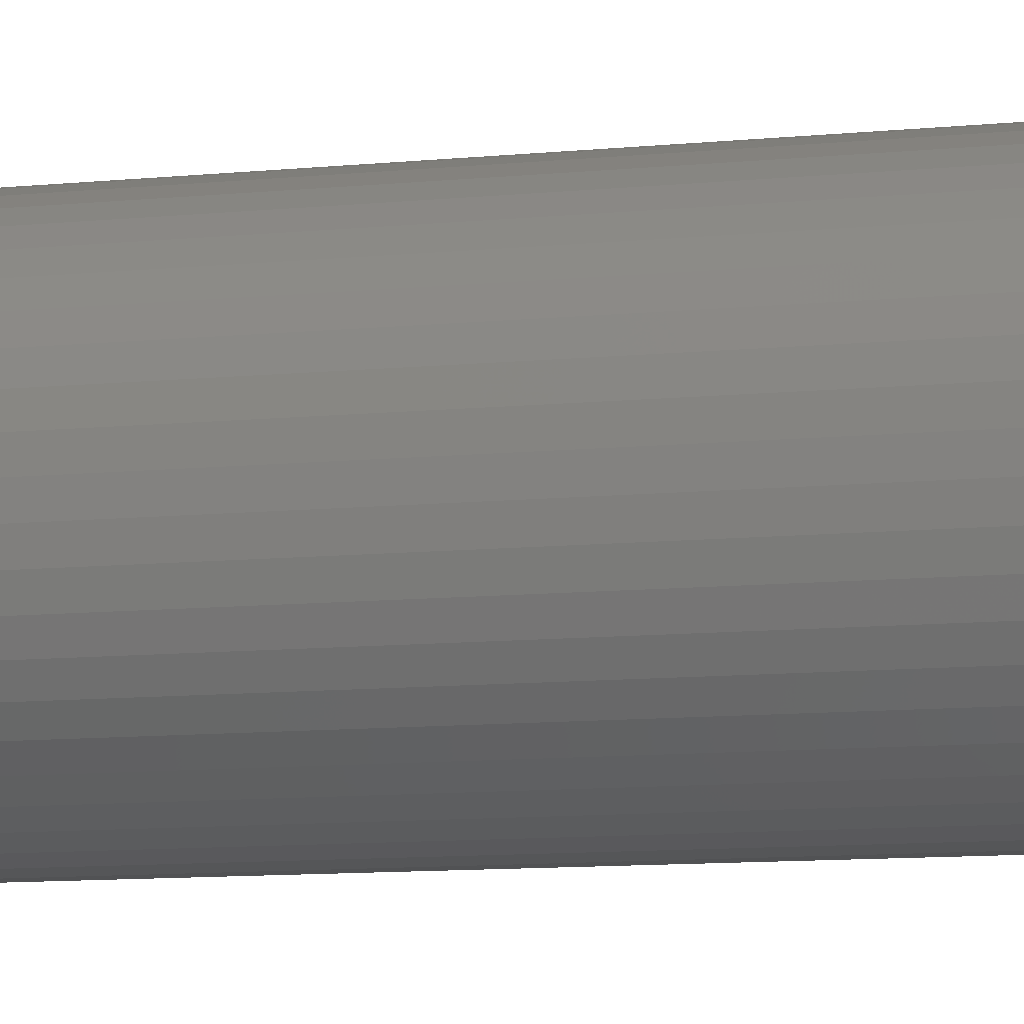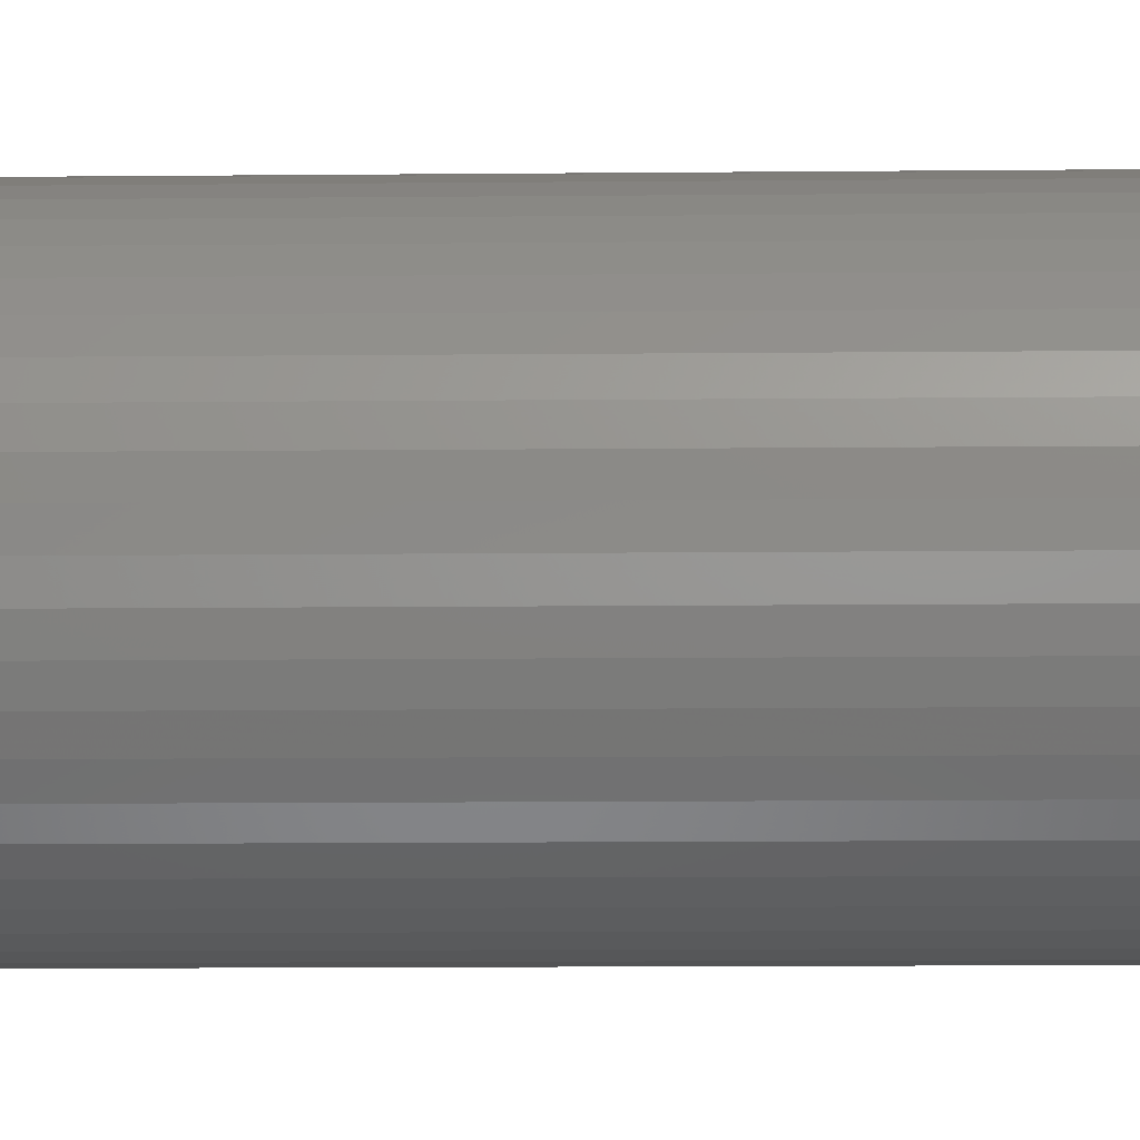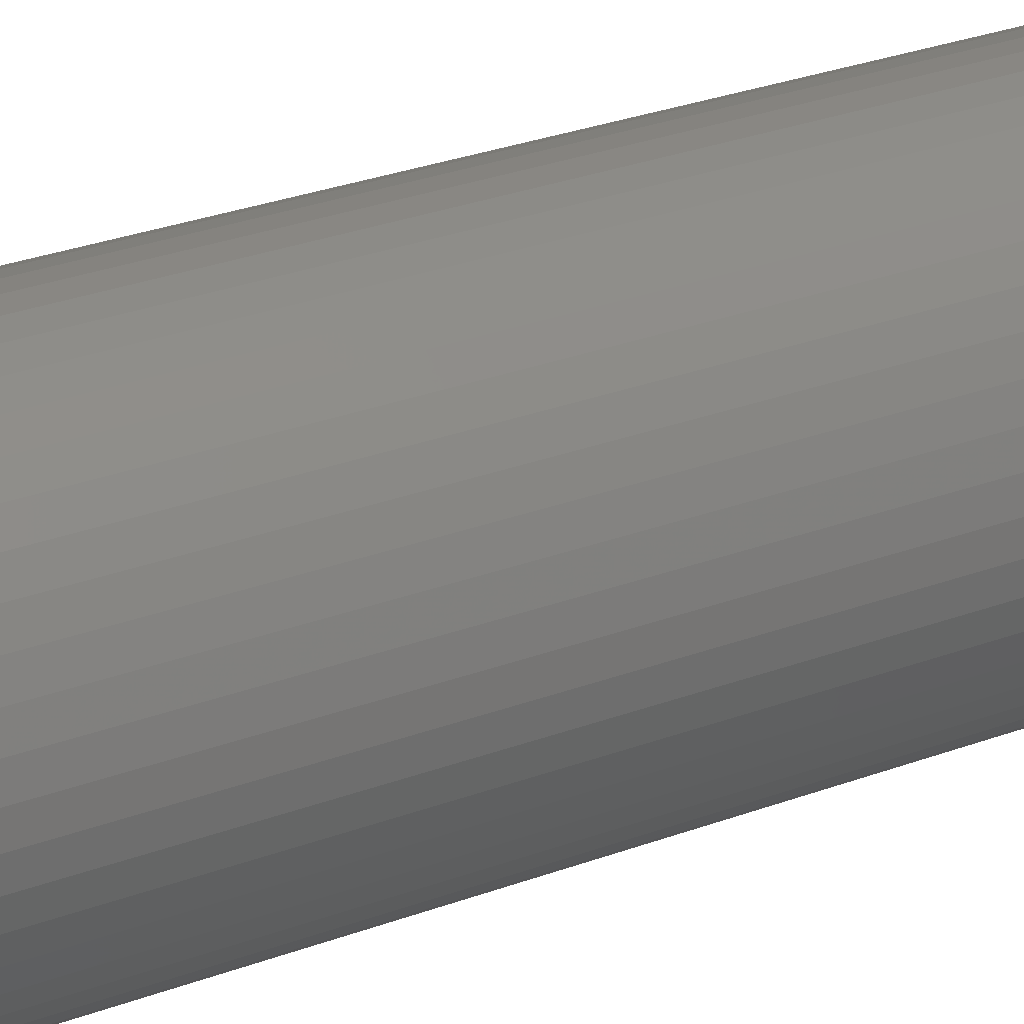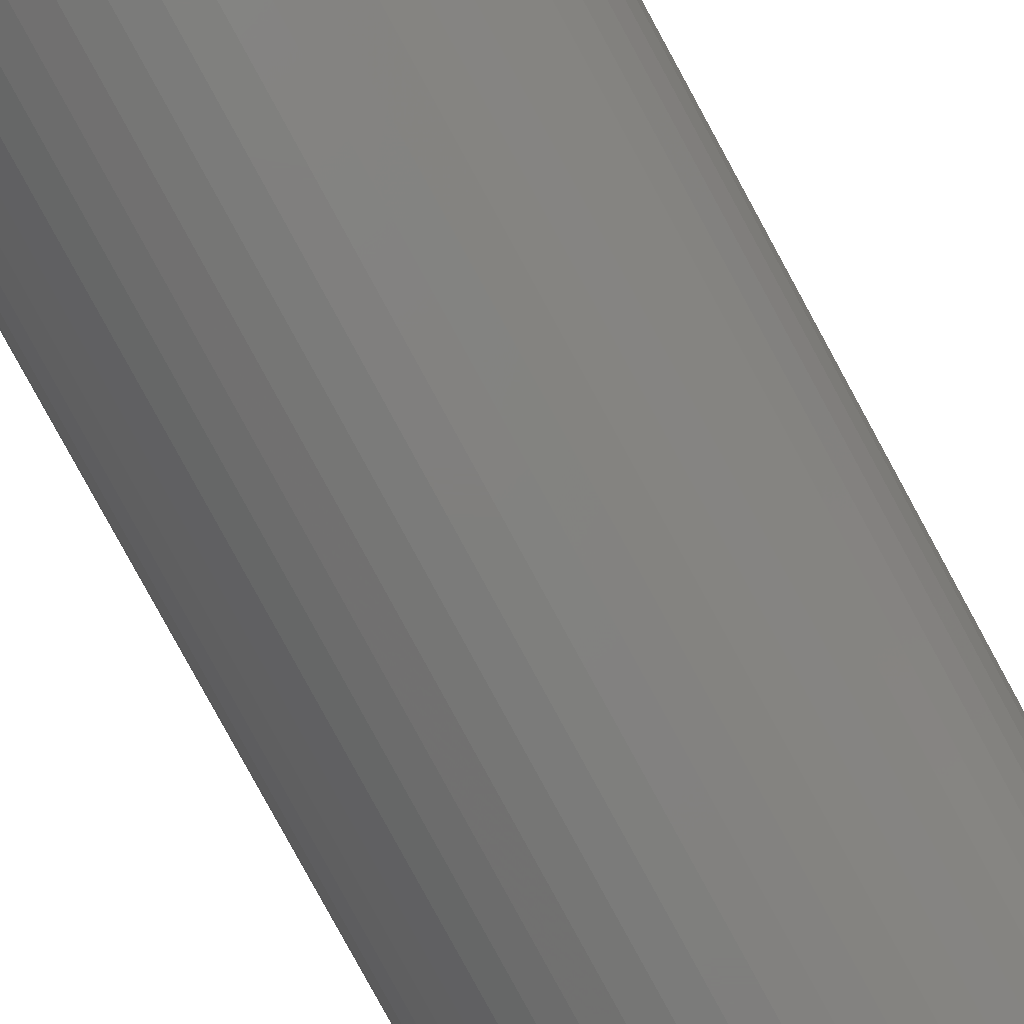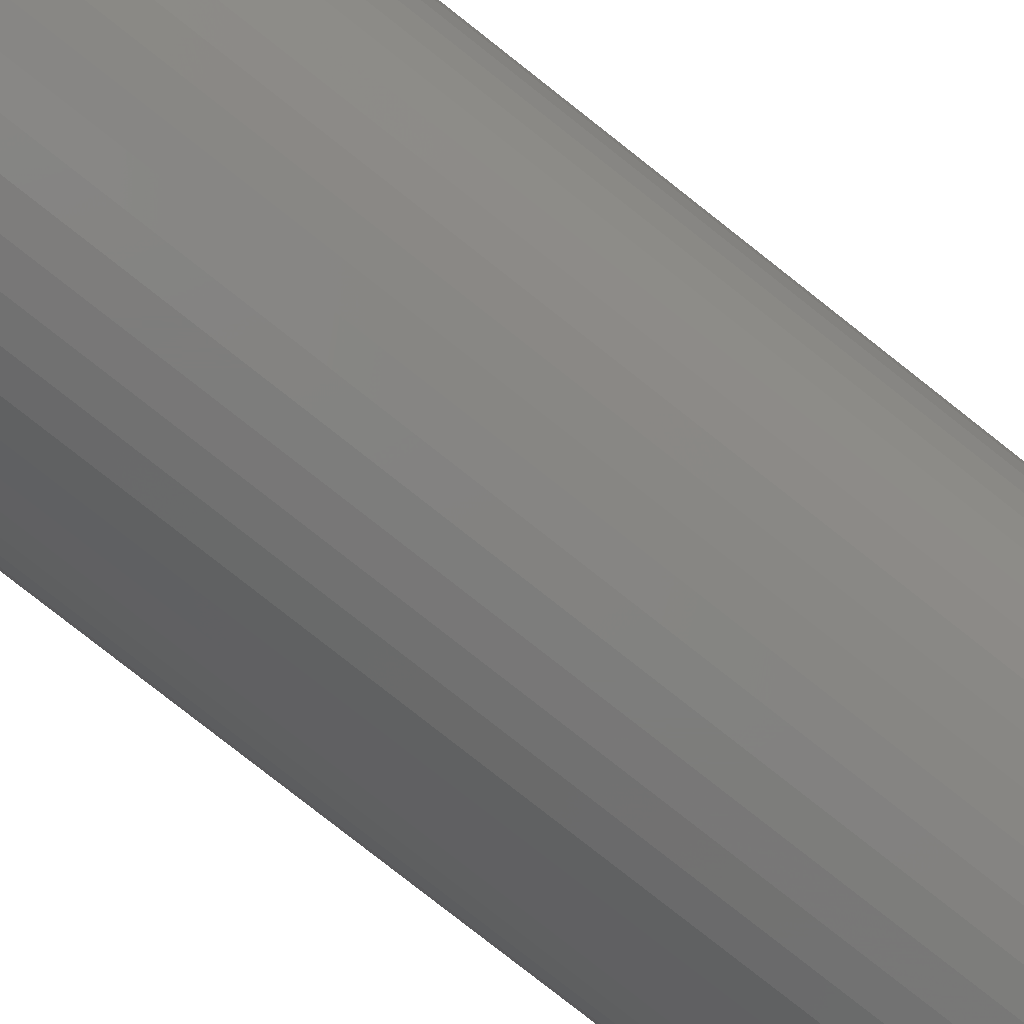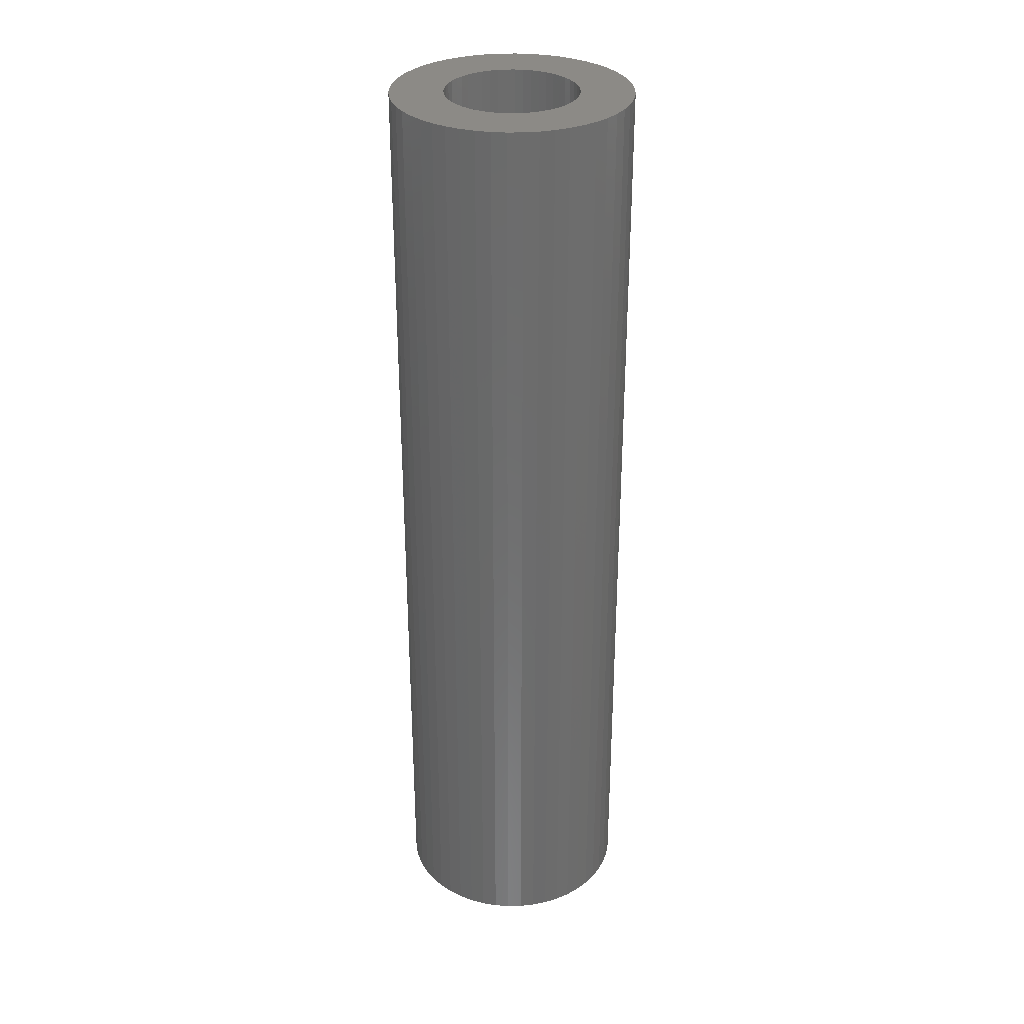
<metadata>
{"format":"stl","ext":"stl","renderer":"f3d","projection":"perspective","resolution":1024,"background":"white","views":[{"elev":-8.6,"azim":107.0,"up":"+Y"},{"elev":-9.5,"azim":91.7,"up":"+Y"},{"elev":25.7,"azim":-121.9,"up":"+Y"},{"elev":-79.0,"azim":28.4,"up":"+Y"},{"elev":-76.7,"azim":-128.5,"up":"+Y"},{"elev":31.5,"azim":121.0,"up":"+Z"}]}
</metadata>
<code>
# stl→obj: 200 verts, 400 faces
v 9 0 36
v 8.929 1.128 -36
v 8.929 1.128 36
v 9 0 -36
v -9 0 -36
v -8.929 1.128 36
v -8.929 1.128 -36
v -9 0 36
v 0.5651 8.982 -36
v -0.5651 8.982 36
v 0.5651 8.982 36
v -0.5651 8.982 -36
v -0.5651 -8.982 -36
v 0.5651 -8.982 36
v -0.5651 -8.982 36
v 0.5651 -8.982 -36
v 6.561 6.161 -36
v 5.737 6.935 36
v 6.561 6.161 36
v 5.737 6.935 -36
v -5.737 6.935 -36
v -6.561 6.161 36
v -5.737 6.935 36
v -6.561 6.161 -36
v -2.781 8.56 -36
v -3.832 8.143 36
v -2.781 8.56 36
v -3.832 8.143 -36
v 8.368 -3.313 36
v 8.717 -2.238 -36
v 8.717 -2.238 36
v 8.368 -3.313 -36
v 8.368 3.313 36
v 7.887 4.336 -36
v 7.887 4.336 36
v 8.368 3.313 -36
v 8.717 2.238 -36
v 8.717 2.238 36
v 7.281 5.29 -36
v 7.281 5.29 36
v 3.832 8.143 -36
v 2.781 8.56 36
v 3.832 8.143 36
v 2.781 8.56 -36
v 1.686 8.841 36
v 1.686 8.841 -36
v 4.822 7.599 -36
v 4.822 7.599 36
v -8.368 3.313 -36
v -7.887 4.336 36
v -7.887 4.336 -36
v -8.368 3.313 36
v -8.717 2.238 -36
v -8.717 2.238 36
v -1.686 8.841 -36
v -1.686 8.841 36
v 1.686 -8.841 36
v 1.686 -8.841 -36
v -7.281 5.29 36
v -7.281 5.29 -36
v 5 0 36
v 4.961 0.6267 36
v 8.929 -1.128 36
v 4.843 1.243 36
v 4.961 -0.6267 36
v 4.649 1.841 36
v 4.382 2.409 36
v 4.843 -1.243 36
v 4.045 2.939 36
v 3.645 3.423 36
v 4.649 -1.841 36
v 7.887 -4.336 36
v 3.187 3.853 36
v 2.679 4.222 36
v 2.129 4.524 36
v 1.545 4.755 36
v 0.9369 4.911 36
v 0.314 4.99 36
v -0.314 4.99 36
v -0.9369 4.911 36
v -1.545 4.755 36
v -2.129 4.524 36
v -2.679 4.222 36
v -4.822 7.599 36
v -3.187 3.853 36
v -3.645 3.423 36
v -4.045 2.939 36
v -4.382 2.409 36
v -4.649 1.841 36
v 4.382 -2.409 36
v 7.281 -5.29 36
v 4.045 -2.939 36
v 6.561 -6.161 36
v 3.645 -3.423 36
v 5.737 -6.935 36
v 3.187 -3.853 36
v 4.822 -7.599 36
v 2.679 -4.222 36
v 3.832 -8.143 36
v 2.129 -4.524 36
v 2.781 -8.56 36
v 1.545 -4.755 36
v 0.9369 -4.911 36
v 0.314 -4.99 36
v -0.314 -4.99 36
v -0.9369 -4.911 36
v -1.686 -8.841 36
v -1.545 -4.755 36
v -2.781 -8.56 36
v -2.129 -4.524 36
v -3.832 -8.143 36
v -2.679 -4.222 36
v -4.822 -7.599 36
v -3.187 -3.853 36
v -5.737 -6.935 36
v -3.645 -3.423 36
v -6.561 -6.161 36
v -4.045 -2.939 36
v -7.281 -5.29 36
v -4.382 -2.409 36
v -7.887 -4.336 36
v -4.649 -1.841 36
v -8.368 -3.313 36
v -4.843 -1.243 36
v -8.717 -2.238 36
v -4.961 -0.6267 36
v -8.929 -1.128 36
v -5 0 36
v -4.843 1.243 36
v -4.961 0.6267 36
v -4.822 7.599 -36
v 8.929 -1.128 -36
v 7.281 -5.29 -36
v 6.561 -6.161 -36
v 7.887 -4.336 -36
v 5 0 -36
v 4.961 -0.6267 -36
v 4.843 -1.243 -36
v 4.961 0.6267 -36
v 4.649 -1.841 -36
v 4.382 -2.409 -36
v 4.843 1.243 -36
v 4.045 -2.939 -36
v 3.645 -3.423 -36
v 5.737 -6.935 -36
v 4.649 1.841 -36
v 3.187 -3.853 -36
v 4.822 -7.599 -36
v 2.679 -4.222 -36
v 3.832 -8.143 -36
v 2.129 -4.524 -36
v 2.781 -8.56 -36
v 1.545 -4.755 -36
v 0.9369 -4.911 -36
v 0.314 -4.99 -36
v -0.314 -4.99 -36
v -0.9369 -4.911 -36
v -1.686 -8.841 -36
v -1.545 -4.755 -36
v -2.781 -8.56 -36
v -2.129 -4.524 -36
v -3.832 -8.143 -36
v -2.679 -4.222 -36
v -4.822 -7.599 -36
v -3.187 -3.853 -36
v -5.737 -6.935 -36
v -3.645 -3.423 -36
v -6.561 -6.161 -36
v -4.045 -2.939 -36
v -7.281 -5.29 -36
v -4.382 -2.409 -36
v -7.887 -4.336 -36
v -4.649 -1.841 -36
v 4.382 2.409 -36
v 4.045 2.939 -36
v 3.645 3.423 -36
v 3.187 3.853 -36
v 2.679 4.222 -36
v 2.129 4.524 -36
v 1.545 4.755 -36
v 0.9369 4.911 -36
v 0.314 4.99 -36
v -0.314 4.99 -36
v -0.9369 4.911 -36
v -1.545 4.755 -36
v -2.129 4.524 -36
v -2.679 4.222 -36
v -3.187 3.853 -36
v -3.645 3.423 -36
v -4.045 2.939 -36
v -4.382 2.409 -36
v -4.649 1.841 -36
v -4.843 1.243 -36
v -4.961 0.6267 -36
v -5 0 -36
v -8.368 -3.313 -36
v -4.843 -1.243 -36
v -8.717 -2.238 -36
v -4.961 -0.6267 -36
v -8.929 -1.128 -36
f 1 2 3
f 2 1 4
f 5 6 7
f 6 5 8
f 9 10 11
f 10 9 12
f 13 14 15
f 14 13 16
f 17 18 19
f 18 17 20
f 21 22 23
f 22 21 24
f 25 26 27
f 26 25 28
f 29 30 31
f 30 29 32
f 33 34 35
f 34 33 36
f 3 37 38
f 37 3 2
f 35 39 40
f 39 35 34
f 41 42 43
f 42 41 44
f 44 45 42
f 45 44 46
f 47 43 48
f 43 47 41
f 49 50 51
f 50 49 52
f 53 52 49
f 52 53 54
f 55 27 56
f 27 55 25
f 16 57 14
f 57 16 58
f 38 36 33
f 36 38 37
f 40 17 19
f 17 40 39
f 46 11 45
f 11 46 9
f 20 48 18
f 48 20 47
f 51 59 60
f 59 51 50
f 60 22 24
f 22 60 59
f 7 54 53
f 54 7 6
f 61 1 3
f 62 3 38
f 1 61 63
f 64 38 33
f 65 63 61
f 66 33 35
f 63 65 31
f 67 35 40
f 68 31 65
f 69 40 19
f 31 68 29
f 70 19 18
f 71 29 68
f 29 71 72
f 3 62 61
f 38 64 62
f 73 18 48
f 33 66 64
f 35 67 66
f 40 69 67
f 74 48 43
f 19 70 69
f 18 73 70
f 75 43 42
f 48 74 73
f 43 75 74
f 76 42 45
f 42 76 75
f 45 77 76
f 11 77 45
f 11 78 77
f 11 79 78
f 10 79 11
f 10 80 79
f 56 80 10
f 80 56 81
f 27 81 56
f 81 27 82
f 26 82 27
f 82 26 83
f 84 83 26
f 83 84 85
f 23 85 84
f 85 23 86
f 22 86 23
f 86 22 87
f 59 87 22
f 87 59 88
f 50 88 59
f 88 50 89
f 90 72 71
f 72 90 91
f 92 91 90
f 91 92 93
f 94 93 92
f 93 94 95
f 96 95 94
f 95 96 97
f 98 97 96
f 97 98 99
f 100 99 98
f 99 100 101
f 102 101 100
f 101 102 57
f 103 57 102
f 103 14 57
f 104 14 103
f 105 14 104
f 105 15 14
f 106 15 105
f 107 106 108
f 106 107 15
f 109 108 110
f 111 110 112
f 108 109 107
f 113 112 114
f 115 114 116
f 110 111 109
f 117 116 118
f 119 118 120
f 121 120 122
f 112 113 111
f 123 122 124
f 125 124 126
f 127 126 128
f 52 89 50
f 114 115 113
f 89 52 129
f 116 117 115
f 54 129 52
f 118 119 117
f 129 54 130
f 120 121 119
f 6 130 54
f 122 123 121
f 130 6 128
f 124 125 123
f 8 128 6
f 126 127 125
f 128 8 127
f 28 84 26
f 84 28 131
f 131 23 84
f 23 131 21
f 12 56 10
f 56 12 55
f 63 4 1
f 4 63 132
f 93 133 91
f 133 93 134
f 72 32 29
f 32 72 135
f 31 132 63
f 132 31 30
f 136 4 132
f 137 132 30
f 4 136 2
f 138 30 32
f 139 2 136
f 140 32 135
f 2 139 37
f 141 135 133
f 142 37 139
f 143 133 134
f 37 142 36
f 144 134 145
f 146 36 142
f 36 146 34
f 132 137 136
f 30 138 137
f 147 145 148
f 32 140 138
f 135 141 140
f 133 143 141
f 149 148 150
f 134 144 143
f 145 147 144
f 151 150 152
f 148 149 147
f 150 151 149
f 153 152 58
f 152 153 151
f 58 154 153
f 16 154 58
f 16 155 154
f 16 156 155
f 13 156 16
f 13 157 156
f 158 157 13
f 157 158 159
f 160 159 158
f 159 160 161
f 162 161 160
f 161 162 163
f 164 163 162
f 163 164 165
f 166 165 164
f 165 166 167
f 168 167 166
f 167 168 169
f 170 169 168
f 169 170 171
f 172 171 170
f 171 172 173
f 174 34 146
f 34 174 39
f 175 39 174
f 39 175 17
f 176 17 175
f 17 176 20
f 177 20 176
f 20 177 47
f 178 47 177
f 47 178 41
f 179 41 178
f 41 179 44
f 180 44 179
f 44 180 46
f 181 46 180
f 181 9 46
f 182 9 181
f 183 9 182
f 183 12 9
f 184 12 183
f 55 184 185
f 184 55 12
f 25 185 186
f 28 186 187
f 185 25 55
f 131 187 188
f 21 188 189
f 186 28 25
f 24 189 190
f 60 190 191
f 51 191 192
f 187 131 28
f 49 192 193
f 53 193 194
f 7 194 195
f 196 173 172
f 188 21 131
f 173 196 197
f 189 24 21
f 198 197 196
f 190 60 24
f 197 198 199
f 191 51 60
f 200 199 198
f 192 49 51
f 199 200 195
f 193 53 49
f 5 195 200
f 194 7 53
f 195 5 7
f 150 97 99
f 97 150 148
f 145 93 95
f 93 145 134
f 91 135 72
f 135 91 133
f 160 107 109
f 107 160 158
f 168 119 170
f 119 168 117
f 170 121 172
f 121 170 119
f 196 125 198
f 125 196 123
f 152 99 101
f 99 152 150
f 58 101 57
f 101 58 152
f 158 15 107
f 15 158 13
f 162 109 111
f 109 162 160
f 168 115 117
f 115 168 166
f 172 123 196
f 123 172 121
f 198 127 200
f 127 198 125
f 200 8 5
f 8 200 127
f 148 95 97
f 95 148 145
f 164 111 113
f 111 164 162
f 166 113 115
f 113 166 164
f 136 62 139
f 62 136 61
f 128 194 130
f 194 128 195
f 183 78 79
f 78 183 182
f 155 105 104
f 105 155 156
f 144 96 94
f 96 144 147
f 177 70 73
f 70 177 176
f 189 85 86
f 85 189 188
f 186 81 82
f 81 186 185
f 146 67 174
f 67 146 66
f 139 64 142
f 64 139 62
f 180 75 76
f 75 180 179
f 181 76 77
f 76 181 180
f 179 74 75
f 74 179 178
f 88 190 87
f 190 88 191
f 87 189 86
f 189 87 190
f 129 192 89
f 192 129 193
f 188 83 85
f 83 188 187
f 185 80 81
f 80 185 184
f 140 68 138
f 68 140 71
f 154 104 103
f 104 154 155
f 142 66 146
f 66 142 64
f 175 70 176
f 70 175 69
f 174 69 175
f 69 174 67
f 182 77 78
f 77 182 181
f 178 73 74
f 73 178 177
f 89 191 88
f 191 89 192
f 130 193 129
f 193 130 194
f 184 79 80
f 79 184 183
f 138 65 137
f 65 138 68
f 159 110 108
f 110 159 161
f 147 98 96
f 98 147 149
f 151 102 100
f 102 151 153
f 187 82 83
f 82 187 186
f 144 92 143
f 92 144 94
f 141 71 140
f 71 141 90
f 137 61 136
f 61 137 65
f 157 108 106
f 108 157 159
f 116 169 118
f 169 116 167
f 120 173 122
f 173 120 171
f 122 197 124
f 197 122 173
f 126 195 128
f 195 126 199
f 149 100 98
f 100 149 151
f 153 103 102
f 103 153 154
f 143 90 141
f 90 143 92
f 156 106 105
f 106 156 157
f 165 116 114
f 116 165 167
f 118 171 120
f 171 118 169
f 124 199 126
f 199 124 197
f 161 112 110
f 112 161 163
f 163 114 112
f 114 163 165

</code>
